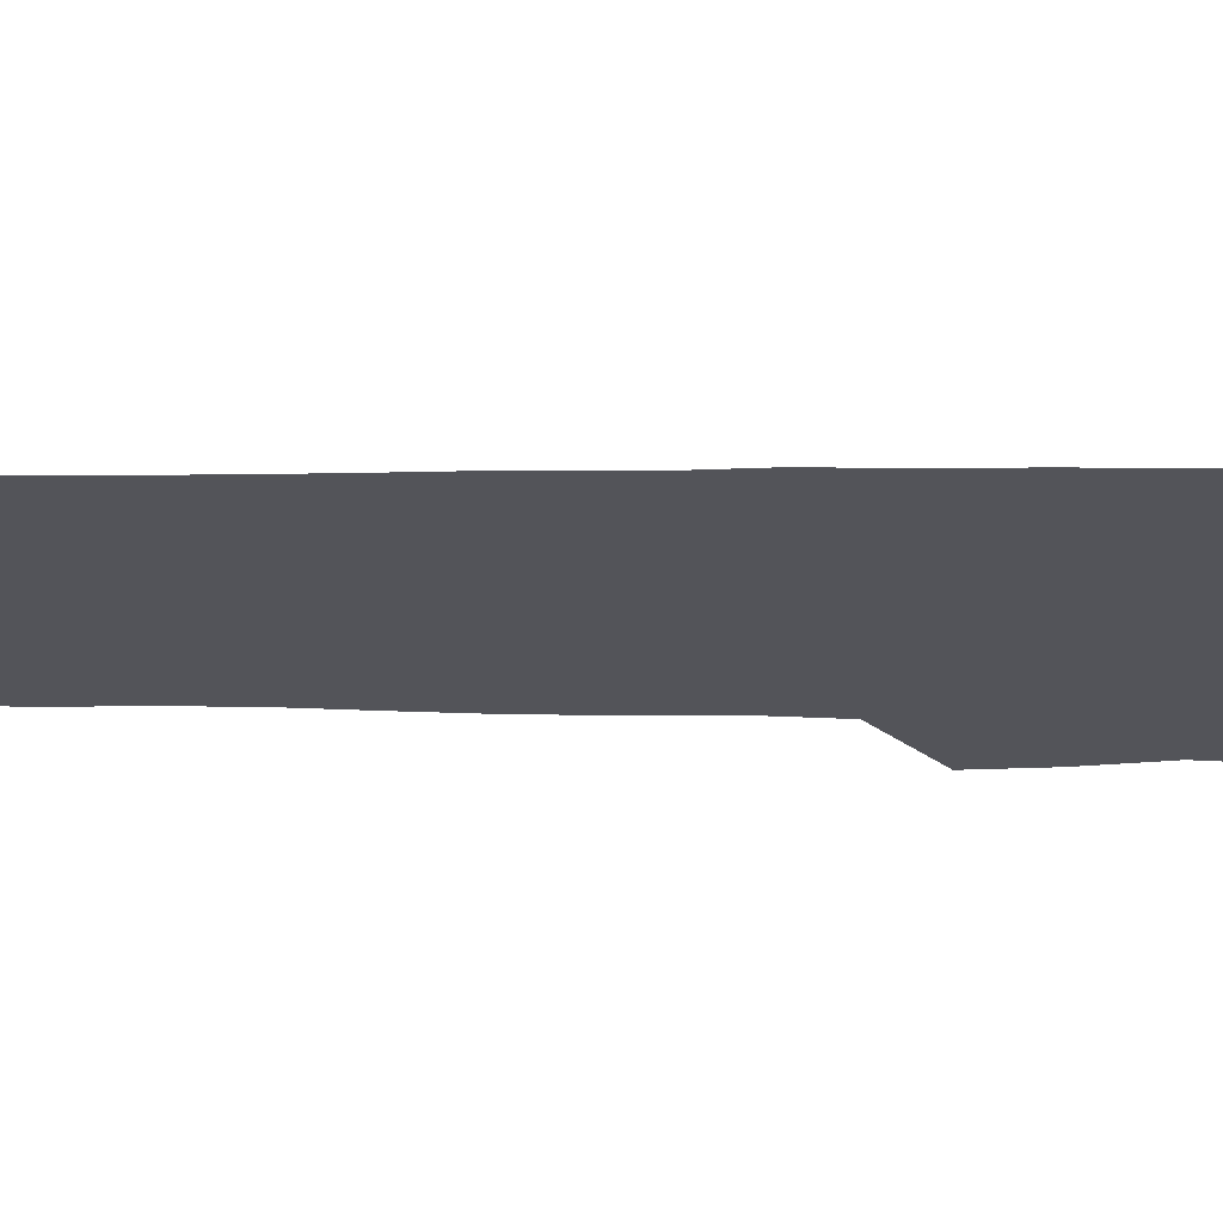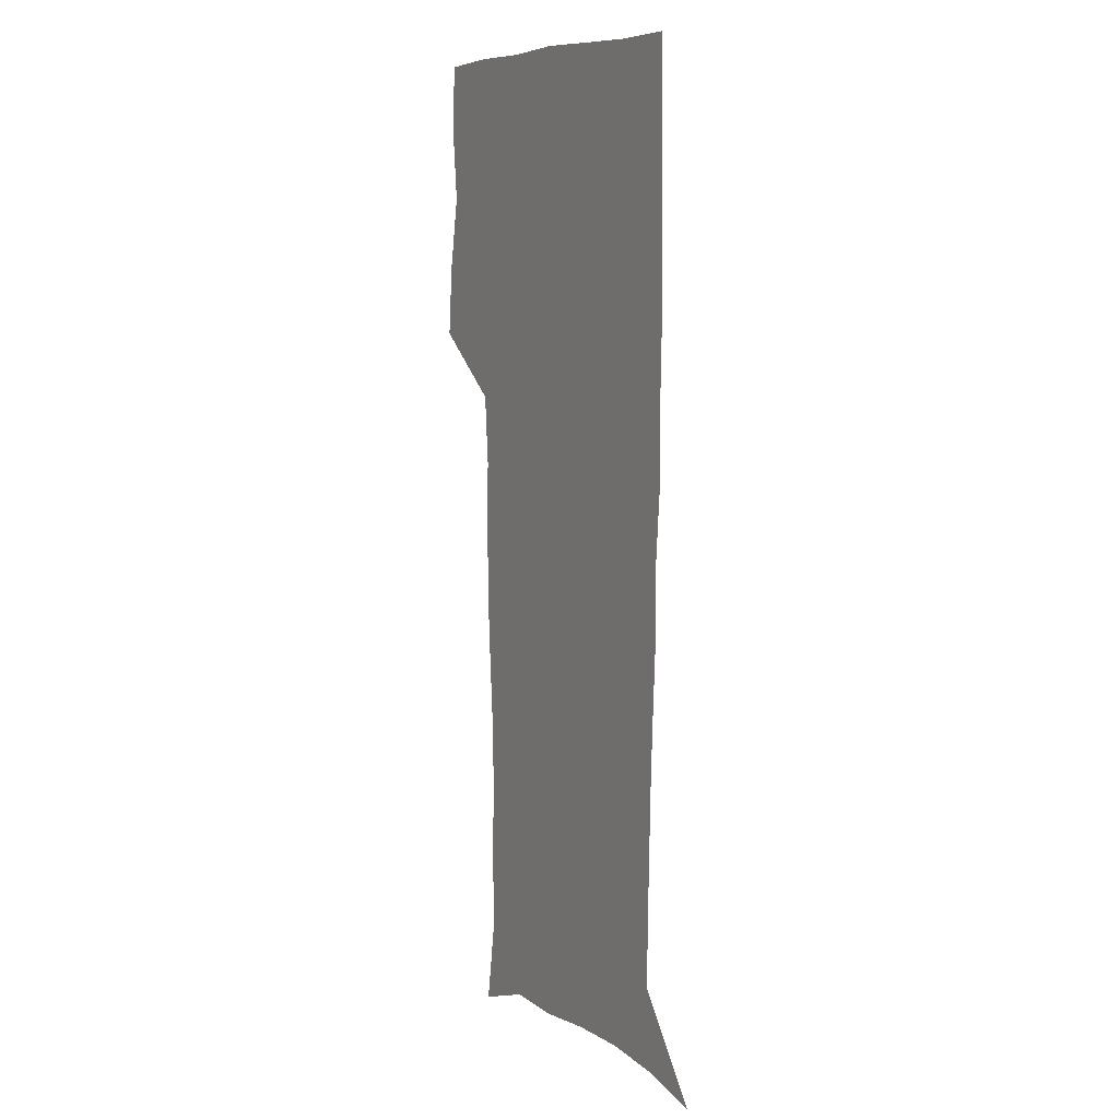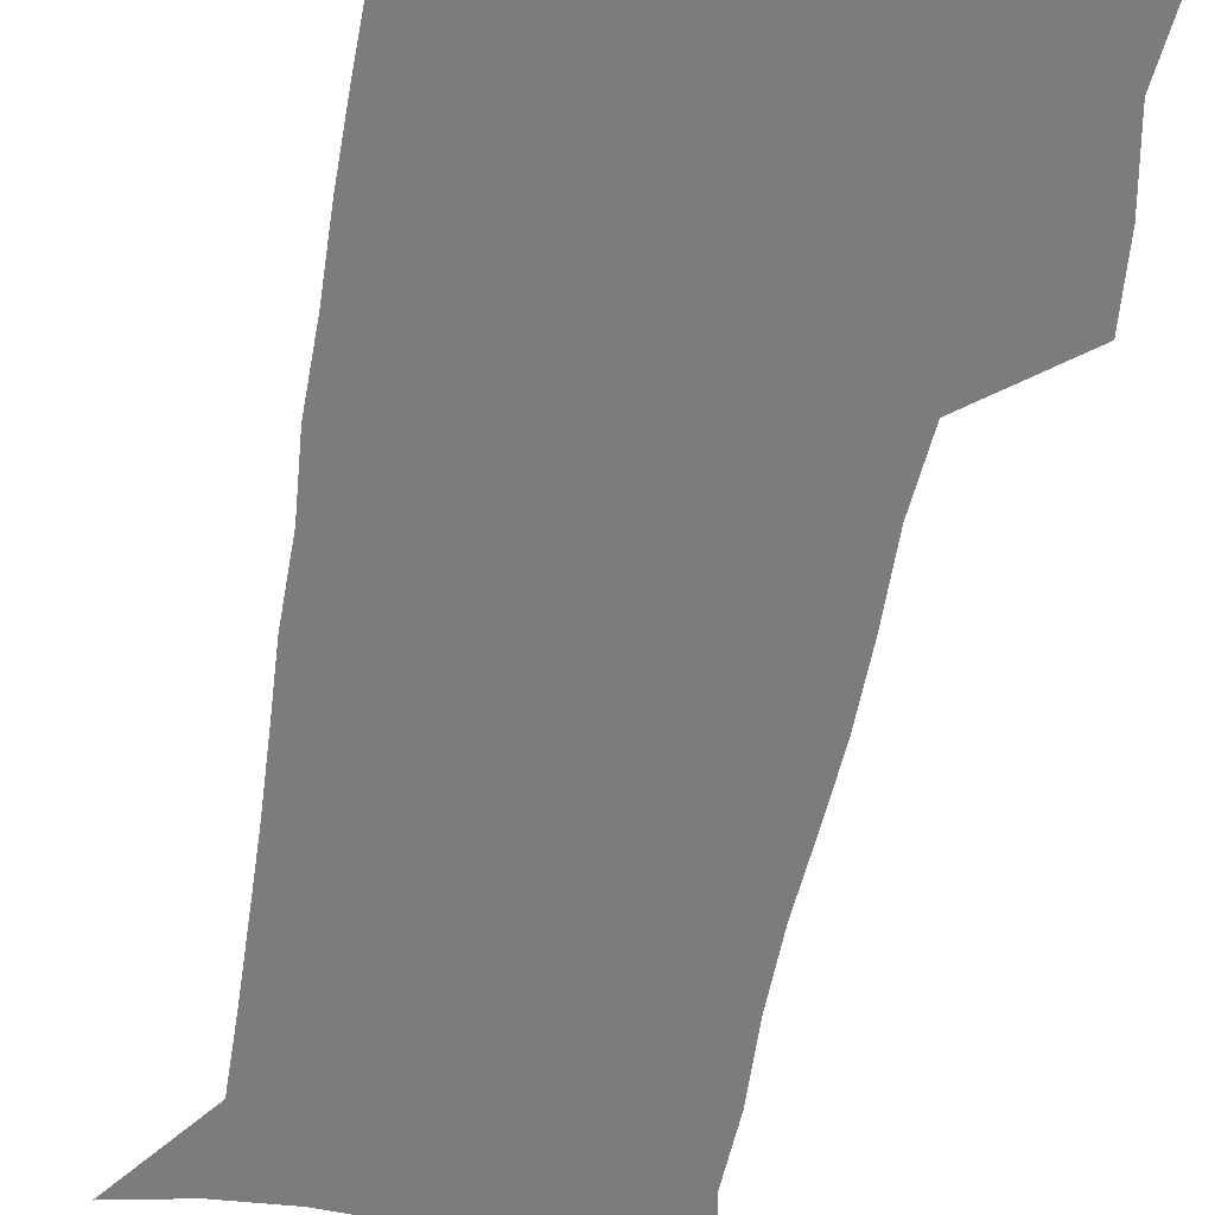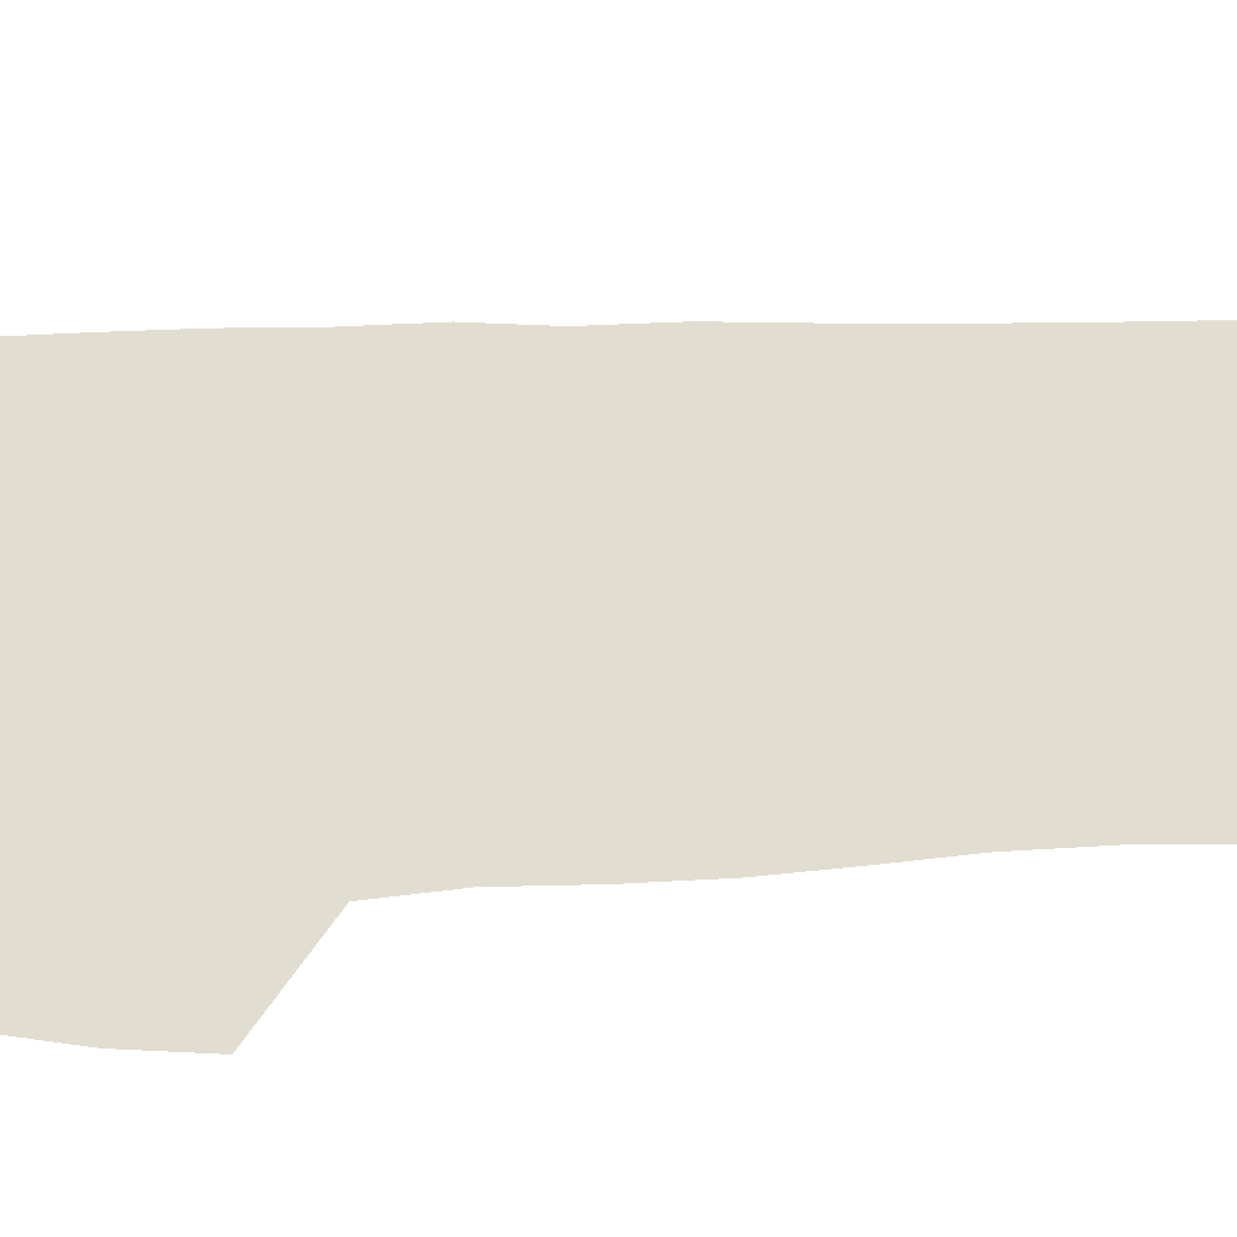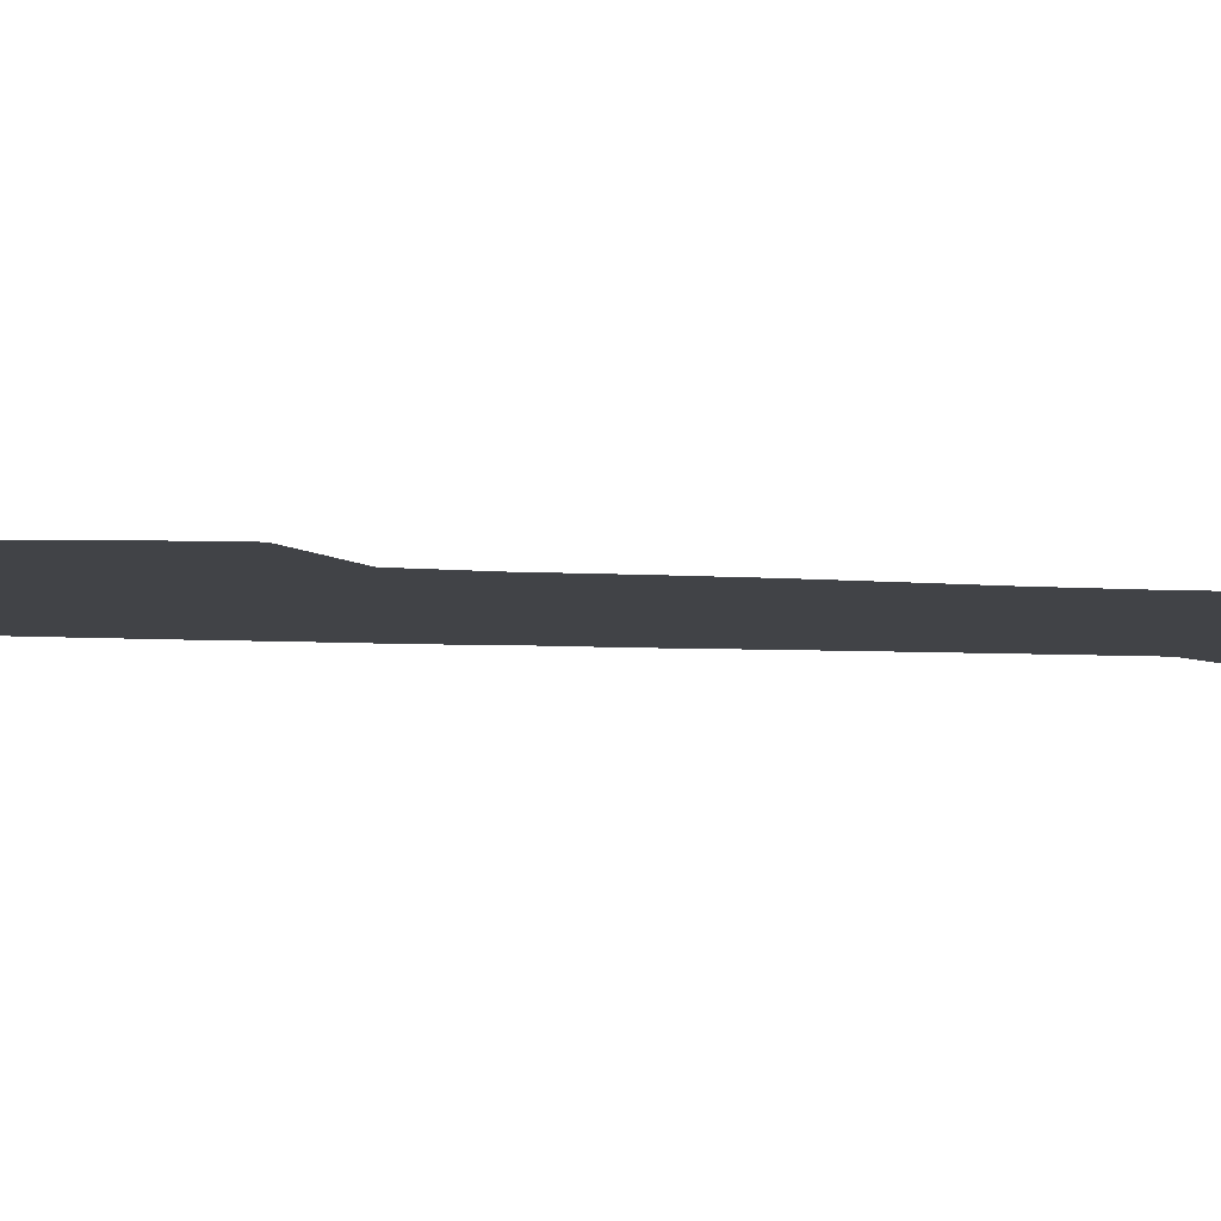
<metadata>
{"format":"obj","ext":"obj","renderer":"f3d","projection":"perspective","resolution":1024,"background":"white","views":[{"elev":-23.8,"azim":89.2,"up":"+Z"},{"elev":8.0,"azim":60.7,"up":"+Y"},{"elev":-58.7,"azim":169.9,"up":"+Z"},{"elev":68.5,"azim":-92.3,"up":"+Z"},{"elev":-7.0,"azim":-100.4,"up":"+Z"}]}
</metadata>
<code>
v 472.6 446.7 0
v 475.4 477.6 0
v 481.1 509.3 0
v 478 540.1 0
v 479.6 569.4 0
v 509.5 131.9 0
v 515.9 171.9 0
v 514.6 200.9 0
v 515.8 233.4 0
v 515.3 264.3 0
v 513.1 294 0
v 511.2 324.3 0
v 510.8 355.9 0
v 511.5 388.5 0
v 509.1 418.8 0
v 512.7 450.4 0
v 510.7 479.6 0
v 513.4 509.4 0
v 513.3 538.6 0
v 509.7 570.8 0
v 541 142.8 0
v 544.8 179.9 0
v 547 213.8 0
v 546.8 243.6 0
v 545.6 272.6 0
v 544.9 302.5 0
v 544.1 332.3 0
v 543.2 362.2 0
v 542.9 392.4 0
v 543.9 422.9 0
v 544.7 452.3 0
v 544.3 480.9 0
v 544.4 509.4 0
v 544.8 537.2 0
v 540.8 570.2 0
v 568.8 142.2 0
v 572.2 183.7 0
v 574.6 220.4 0
v 574.1 247.8 0
v 573.8 277.1 0
v 573.4 306.4 0
v 573 336 0
v 573.1 365.7 0
v 573.3 395.3 0
v 573.4 424.3 0
v 574 453.3 0
v 573.4 481.4 0
v 573.5 509.7 0
v 573.1 538 0
v 570.5 571.6 0
v 597.9 145.4 0
v 599.4 188 0
v 600.1 218.6 0
v 600.3 247.3 0
v 600.4 278.5 0
v 600.6 306.9 0
v 600.9 338.4 0
v 601.1 366.9 0
v 601.4 395.4 0
v 601.8 424.2 0
v 601.8 453.4 0
v 602 481.7 0
v 601.9 510 0
v 601.7 537.8 0
v 600.6 570.5 0
v 626.8 146.4 0
v 626.3 183.8 0
v 626.2 217 0
v 626.6 246.7 0
v 627.1 276.6 0
v 628 305.5 0
v 628.2 336.3 0
v 628.7 365.7 0
v 629.7 394.3 0
v 630.5 423.4 0
v 630.5 452.8 0
v 630.7 481.6 0
v 630.8 510.4 0
v 630.4 539.3 0
v 630.7 569.4 0
v 655.5 144.3 0
v 653.5 180.1 0
v 654 210.6 0
v 654.8 240.5 0
v 655.7 270.5 0
v 657.1 300 0
v 658.8 329.9 0
v 658.7 361.3 0
v 661.1 390.4 0
v 660.9 421.1 0
v 661.8 451 0
v 661.9 481 0
v 661.6 510.8 0
v 660.9 540.4 0
v 660.6 569.9 0
v 685.2 138.5 0
v 691 571 0
v 691 601 0
f 15 16 1
f 1 16 2
f 16 17 2
f 2 17 3
f 17 18 3
f 3 18 4
f 18 19 4
f 4 19 5
f 19 20 5
f 6 21 7
f 21 22 7
f 7 22 8
f 22 23 8
f 8 23 9
f 23 24 9
f 9 24 10
f 24 25 10
f 10 25 11
f 25 26 11
f 11 26 12
f 26 27 12
f 12 27 13
f 27 28 13
f 13 28 14
f 28 29 14
f 14 29 15
f 29 30 15
f 15 30 16
f 30 31 16
f 16 31 17
f 31 32 17
f 17 32 18
f 32 33 18
f 18 33 19
f 33 34 19
f 19 34 20
f 34 35 20
f 21 36 22
f 36 37 22
f 22 37 23
f 37 38 23
f 23 38 24
f 38 39 24
f 24 39 25
f 39 40 25
f 25 40 26
f 40 41 26
f 26 41 27
f 41 42 27
f 27 42 28
f 42 43 28
f 28 43 29
f 43 44 29
f 29 44 30
f 44 45 30
f 30 45 31
f 45 46 31
f 31 46 32
f 46 47 32
f 32 47 33
f 47 48 33
f 33 48 34
f 48 49 34
f 34 49 35
f 49 50 35
f 36 51 37
f 51 52 37
f 37 52 38
f 52 53 38
f 38 53 39
f 53 54 39
f 39 54 40
f 54 55 40
f 40 55 41
f 55 56 41
f 41 56 42
f 56 57 42
f 42 57 43
f 57 58 43
f 43 58 44
f 58 59 44
f 44 59 45
f 59 60 45
f 45 60 46
f 60 61 46
f 46 61 47
f 61 62 47
f 47 62 48
f 62 63 48
f 48 63 49
f 63 64 49
f 49 64 50
f 64 65 50
f 51 66 52
f 66 67 52
f 52 67 53
f 67 68 53
f 53 68 54
f 68 69 54
f 54 69 55
f 69 70 55
f 55 70 56
f 70 71 56
f 56 71 57
f 71 72 57
f 57 72 58
f 72 73 58
f 58 73 59
f 73 74 59
f 59 74 60
f 74 75 60
f 60 75 61
f 75 76 61
f 61 76 62
f 76 77 62
f 62 77 63
f 77 78 63
f 63 78 64
f 78 79 64
f 64 79 65
f 79 80 65
f 66 81 67
f 81 82 67
f 67 82 68
f 82 83 68
f 68 83 69
f 83 84 69
f 69 84 70
f 84 85 70
f 70 85 71
f 85 86 71
f 71 86 72
f 86 87 72
f 72 87 73
f 87 88 73
f 73 88 74
f 88 89 74
f 74 89 75
f 89 90 75
f 75 90 76
f 90 91 76
f 76 91 77
f 91 92 77
f 77 92 78
f 92 93 78
f 78 93 79
f 93 94 79
f 79 94 80
f 94 95 80
f 81 96 82

</code>
